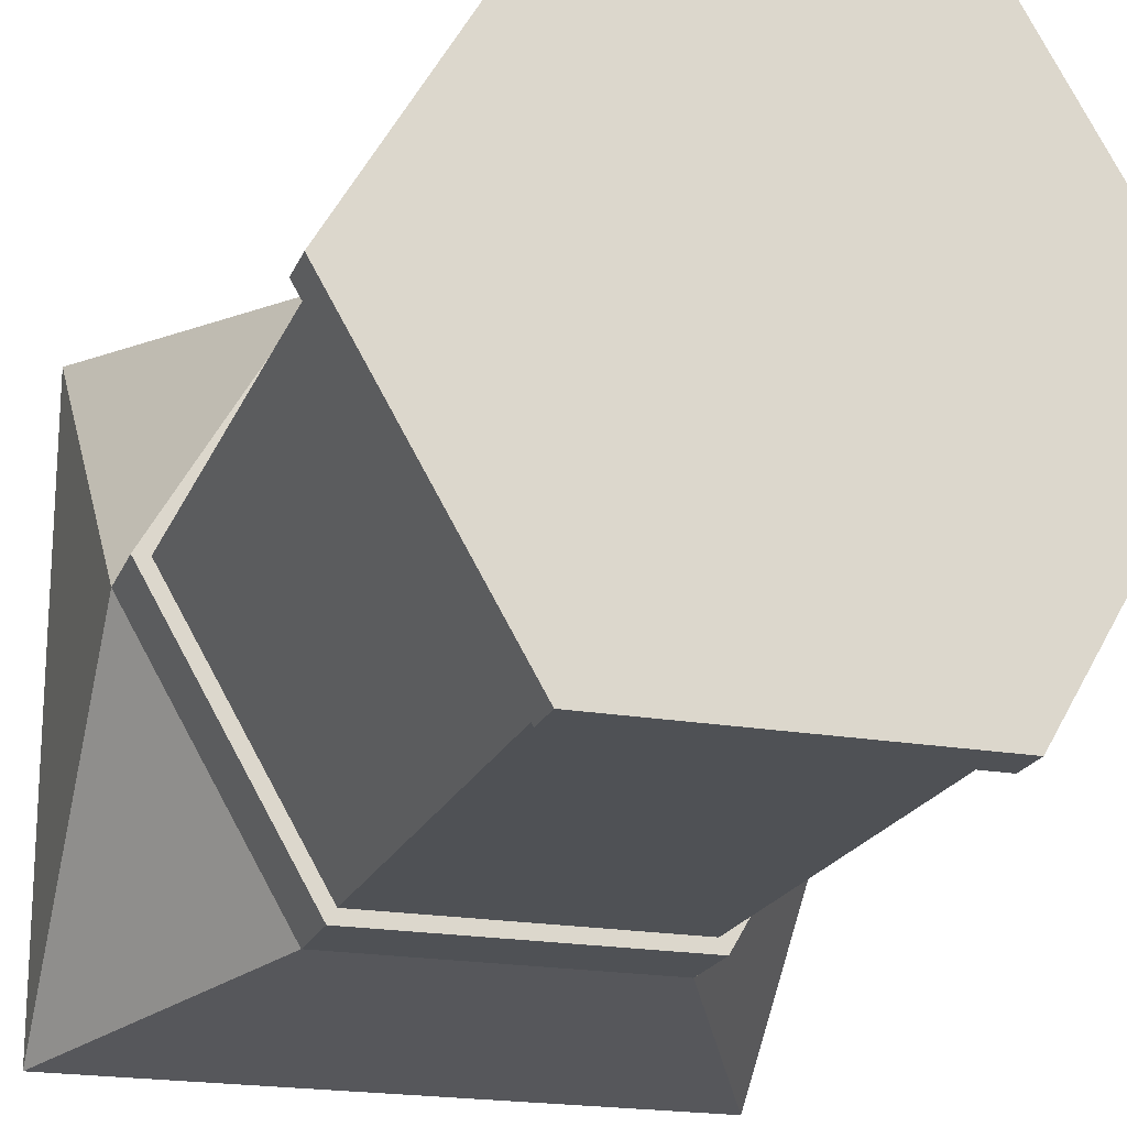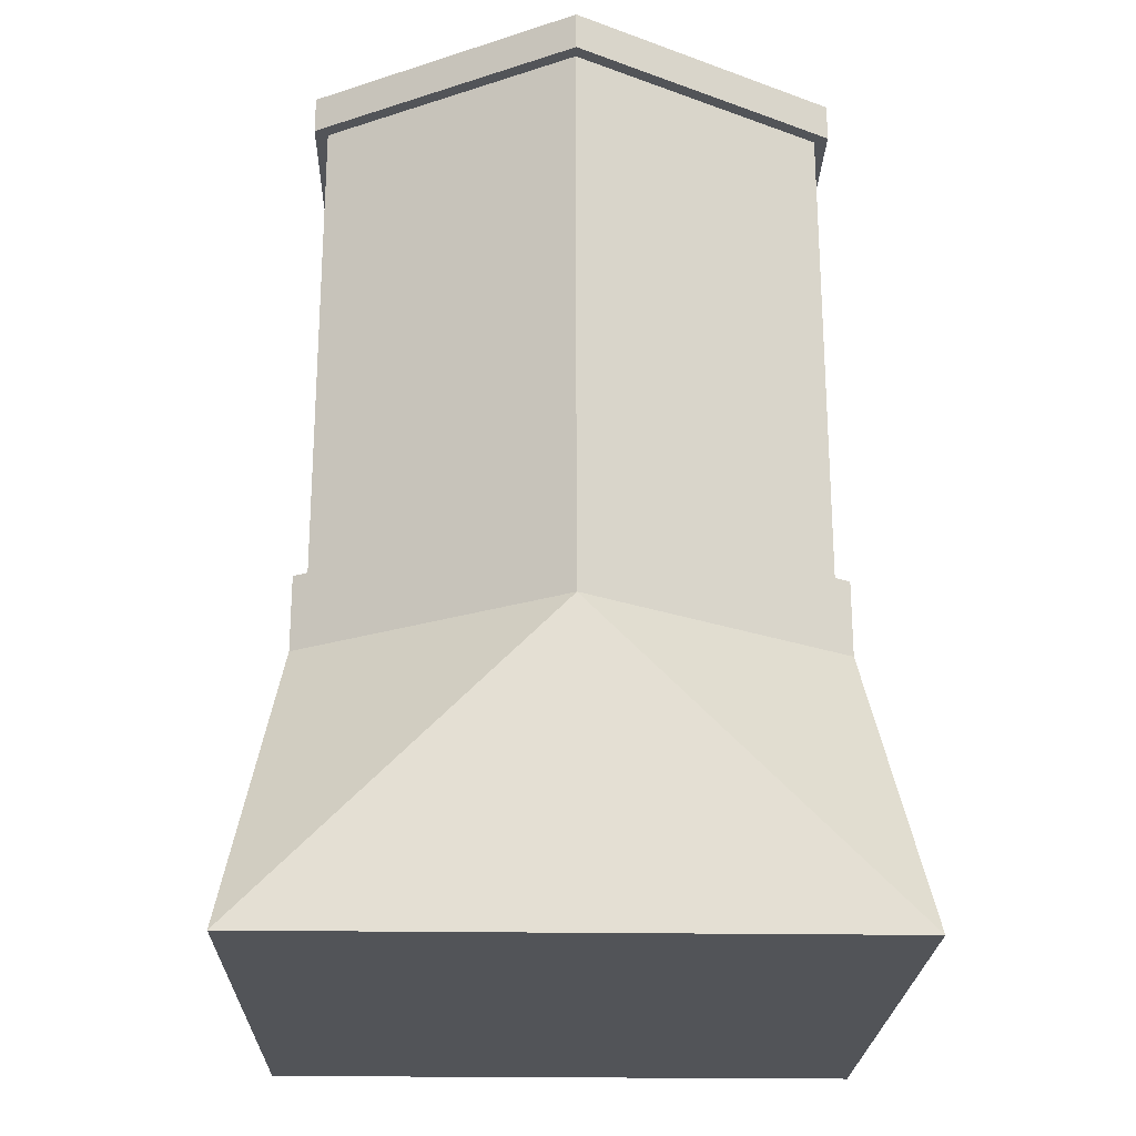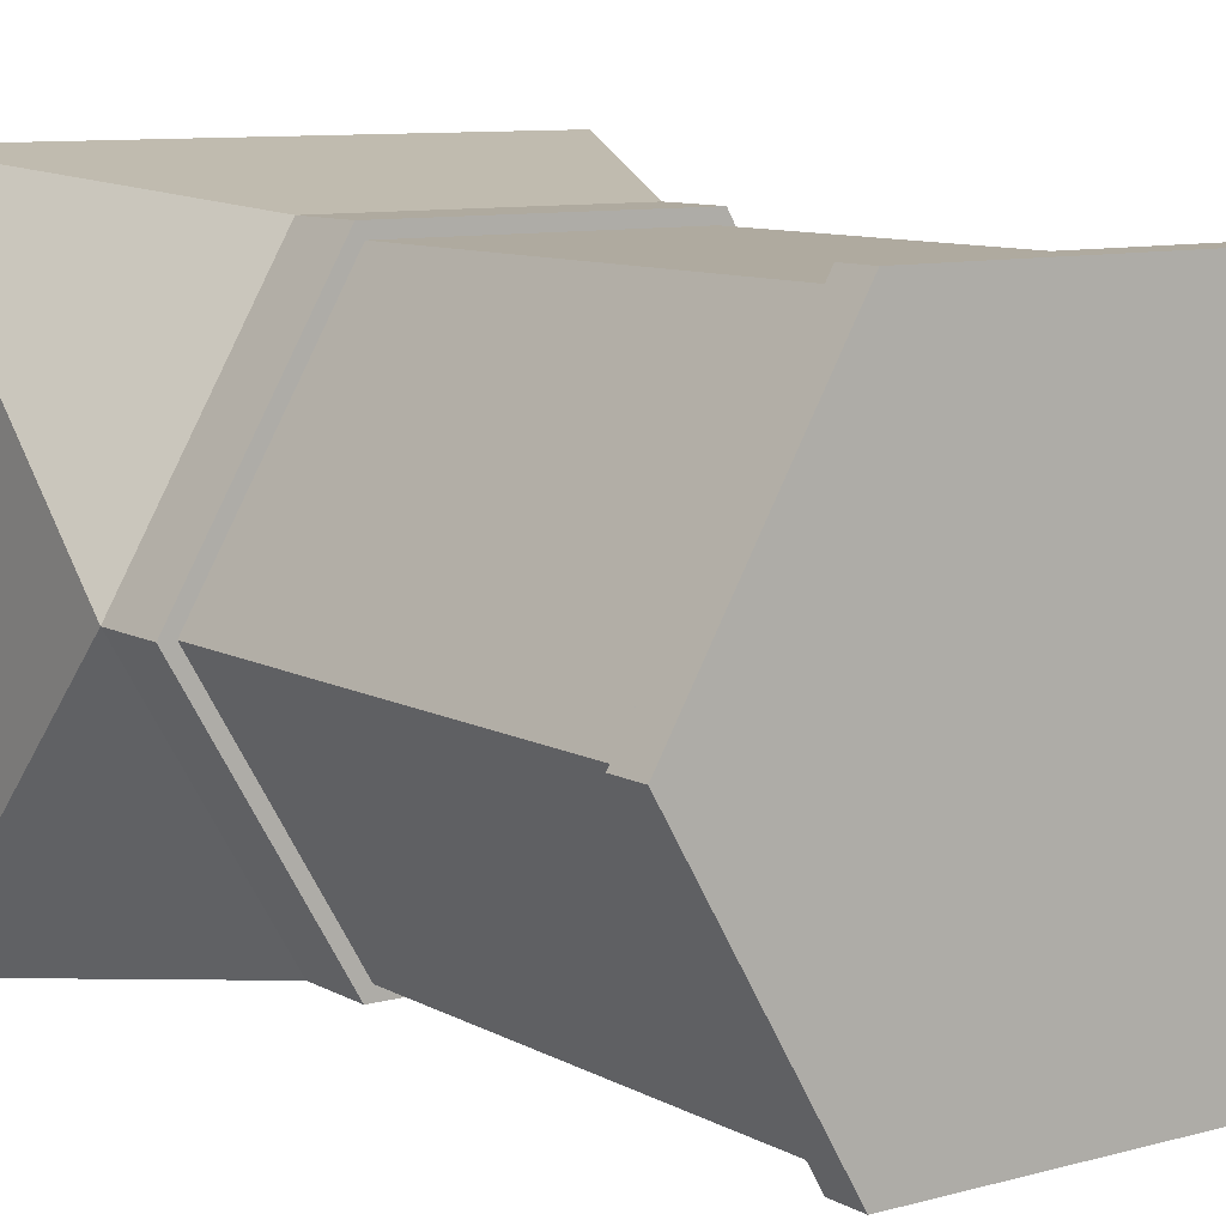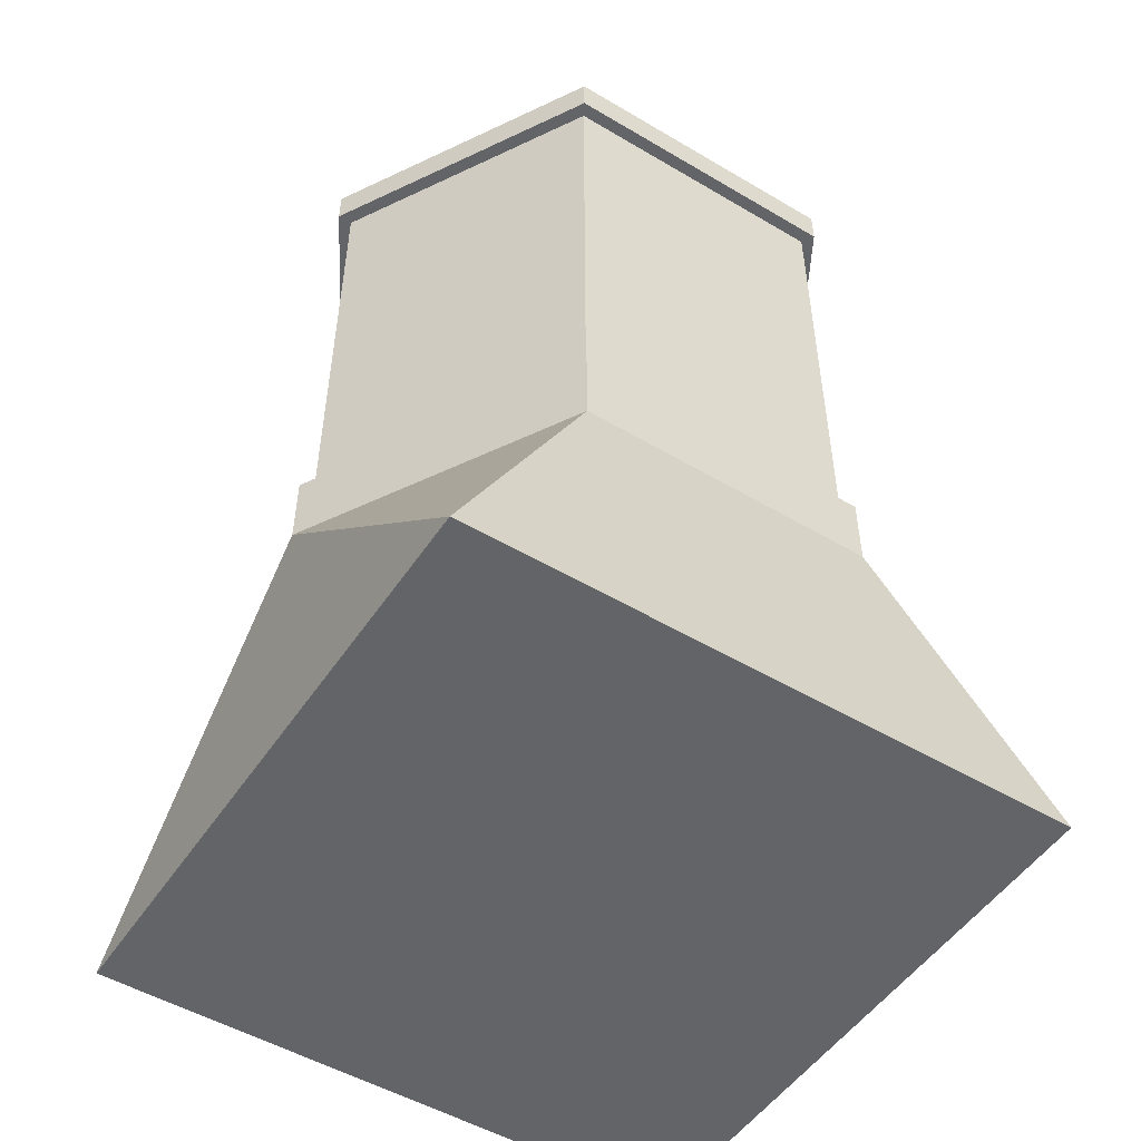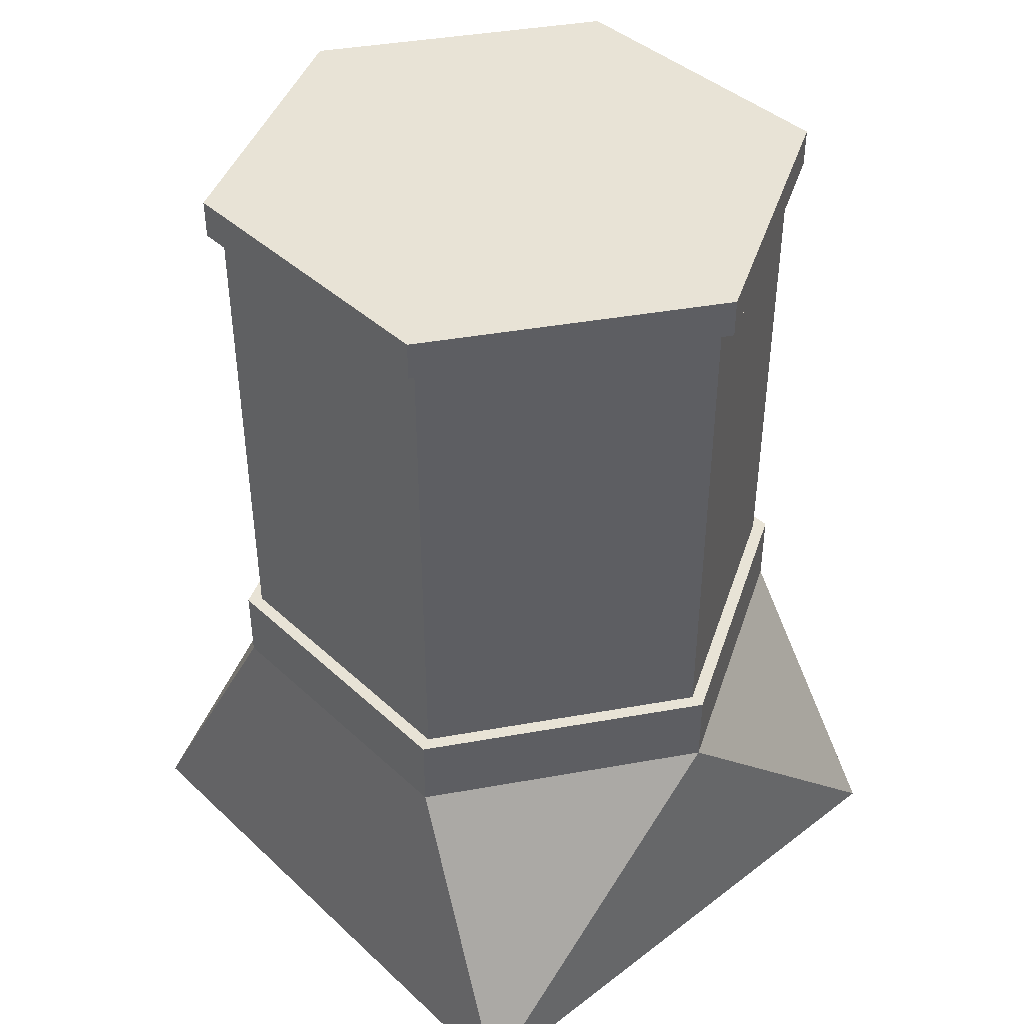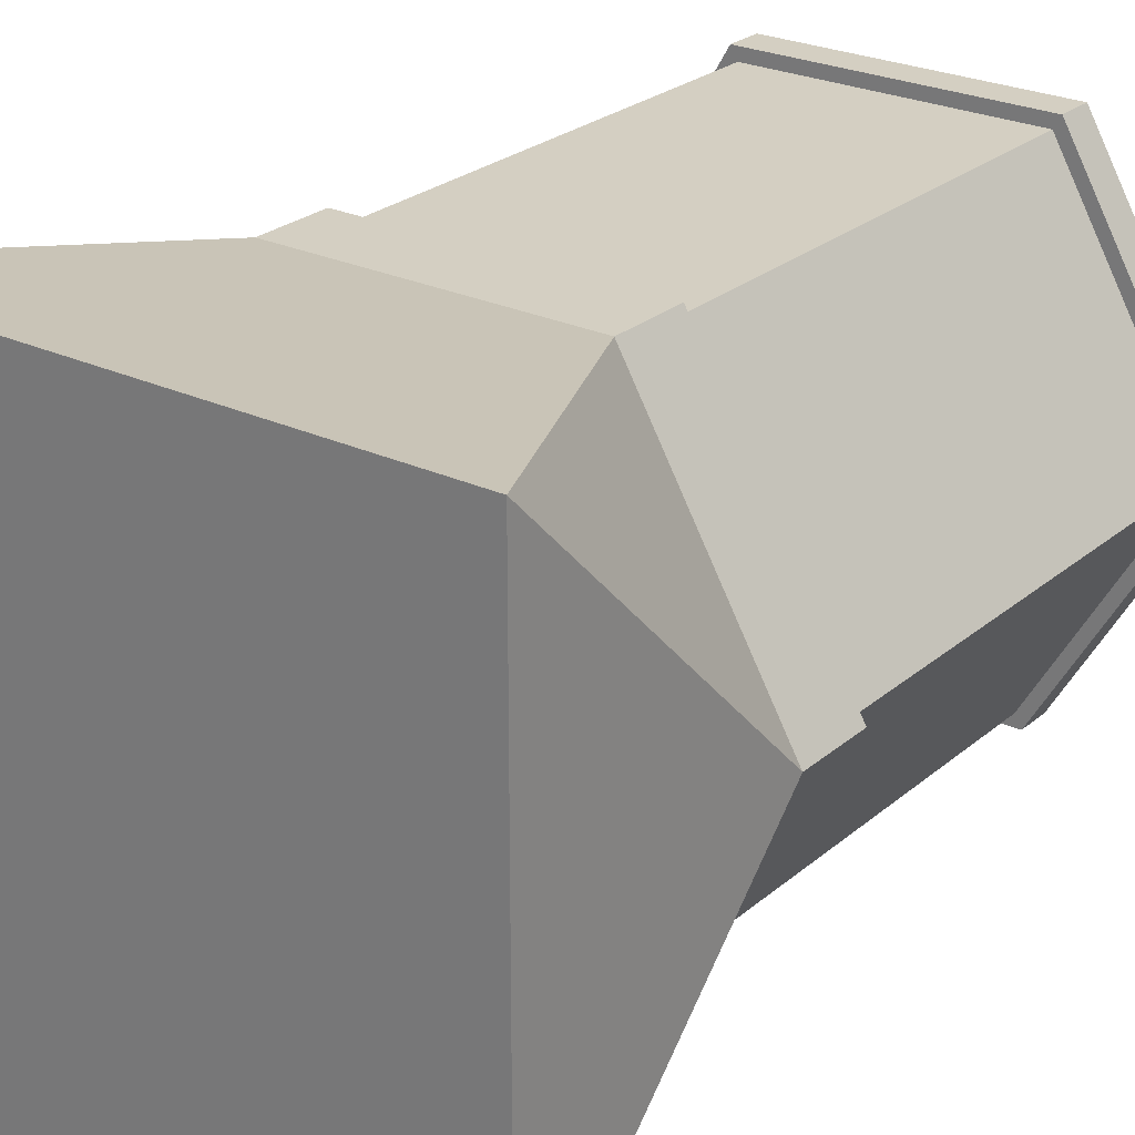
<metadata>
{"format":"obj","ext":"obj","renderer":"f3d","projection":"perspective","resolution":1024,"background":"white","views":[{"elev":-20.1,"azim":162.2,"up":"+Z"},{"elev":-23.1,"azim":88.5,"up":"+Y"},{"elev":9.4,"azim":144.4,"up":"+Z"},{"elev":-51.1,"azim":-32.8,"up":"+Y"},{"elev":41.7,"azim":47.8,"up":"+Y"},{"elev":25.5,"azim":37.1,"up":"+Z"}]}
</metadata>
<code>
v  1 1.25 -0
v  0.5 1 -0.866
v  0.5 1.25 -0.866
v  -0.5 1 -0.866
v  -0.5 1.25 -0.866
v  -1 1 0
v  -1 1.25 0
v  -0.5 1 0.866
v  -0.5 1.25 0.866
v  0.5 1.25 0.866
v  1 1 -0
v  0.5 1 0.866
v  0.45 1.25 0.7794
v  -0.45 1.25 -0.7794
v  0.45 1.2 -0.7794
v  0.45 1.25 -0.7794
v  -0.9 1.25 0
v  -0.45 1.2 -0.7794
v  -0.45 1.25 0.7794
v  -0.9 1.2 0
v  0.45 1.2 0.7794
v  0.9 1.2 -0
v  0.9 1.25 -0
v  -0.45 1.2 0.7794
o Middle
g Middle
f 1 2 3
f 3 4 5
f 5 6 7
f 7 8 9
f 8 10 9
f 10 11 1
f 2 12 8
f 13 9 10
f 14 15 16
f 17 18 14
f 19 20 17
f 21 19 13
f 22 13 23
f 15 21 22
f 16 22 23
f 2 1 11
f 4 3 2
f 6 5 4
f 8 7 6
f 10 8 12
f 11 10 12
f 4 8 6
f 2 8 4
f 12 2 11
f 3 23 1
f 3 16 23
f 5 16 3
f 5 14 16
f 7 14 5
f 7 17 14
f 9 17 7
f 9 19 17
f 23 10 1
f 13 10 23
f 9 13 19
f 15 14 18
f 18 17 20
f 20 19 24
f 19 21 24
f 13 22 21
f 24 18 20
f 24 15 18
f 21 15 24
f 22 16 15
v  0.475 1.25 -0.8227
v  0.475 2.875 -0.8227
v  0.95 2.875 -0
v  0.95 1.25 -0
v  -0.475 1.25 -0.8227
v  -0.475 2.875 -0.8227
v  -0.95 1.25 0
v  -0.95 2.875 0
v  -0.475 1.25 0.8227
v  -0.475 2.875 0.8227
v  0.475 1.25 0.8227
v  0.475 2.875 0.8227
o Glass
g Glass
f 25 26 27
f 27 28 25
f 29 30 26
f 26 25 29
f 31 32 30
f 30 29 31
f 33 34 32
f 32 31 33
f 35 36 34
f 34 33 35
f 28 27 36
f 36 35 28
v  0 3 -0
v  1 3 -0
v  0.5 3 -0.866
v  -0.5 3 -0.866
v  -1 3 0
v  -0.5 3 0.866
v  0.5 3 0.866
v  1 2.875 -0
v  0.5 2.875 -0.866
v  -0.5 2.875 -0.866
v  -1 2.875 0
v  -0.5 2.875 0.866
v  0.5 2.875 0.866
v  0 2.875 -0
o Top
g Top
f 37 38 39
f 37 39 40
f 37 40 41
f 37 41 42
f 37 42 43
f 37 43 38
f 38 44 45
f 38 45 39
f 39 45 46
f 39 46 40
f 40 46 47
f 40 47 41
f 41 47 48
f 41 48 42
f 42 48 49
f 42 49 43
f 43 49 44
f 43 44 38
f 44 50 45
f 45 50 46
f 46 50 47
f 47 50 48
f 48 50 49
f 49 50 44
v  0.1875 2.775 0.5688
v  0.1875 2.775 0.6313
v  -0.1875 2.775 0.6313
v  -0.1875 2.775 0.5688
v  0.1875 2.9 0.5688
v  0.1875 2.9 0.6313
v  -0.1875 2.9 0.6313
v  -0.1875 2.9 0.5688
o Sprinkler1
g Sprinkler1
f 51 52 53
f 53 54 51
f 55 56 52
f 52 51 55
f 56 57 53
f 53 52 56
f 57 58 54
f 54 53 57
f 58 55 51
f 51 54 58
v  -0.4529 2.775 -0.478
v  -0.3988 2.775 -0.4468
v  -0.5863 2.775 -0.122
v  -0.6404 2.775 -0.1532
v  -0.4529 2.9 -0.478
v  -0.3988 2.9 -0.4468
v  -0.5863 2.9 -0.122
v  -0.6404 2.9 -0.1532
o Sprinkler2
g Sprinkler2
f 59 60 61
f 61 62 59
f 63 64 60
f 60 59 63
f 64 65 61
f 61 60 64
f 65 66 62
f 62 61 65
f 66 63 59
f 59 62 66
v  0.3988 2.775 -0.4468
v  0.4529 2.775 -0.478
v  0.6404 2.775 -0.1532
v  0.5863 2.775 -0.122
v  0.3988 2.9 -0.4468
v  0.4529 2.9 -0.478
v  0.6404 2.9 -0.1532
v  0.5863 2.9 -0.122
o Sprinkler3
g Sprinkler3
f 67 68 69
f 69 70 67
f 71 72 68
f 68 67 71
f 72 73 69
f 69 68 72
f 73 74 70
f 70 69 73
f 74 71 67
f 67 70 74
v  1 0 -1
v  1 0 1
v  -1 0 1
v  -1 0 -1
v  -1 1 0
v  -0.5 1 0.866
v  0.5 1 0.866
v  1 1 -0
v  0.5 1 -0.866
v  -0.5 1 -0.866
o Base
g Base
f 75 76 77
f 77 78 75
f 79 80 81
f 81 82 83
f 81 83 84
f 79 81 84
f 76 82 81
f 83 82 75
f 80 79 77
f 79 84 78
f 84 83 75
f 75 78 84
f 77 76 81
f 81 80 77
f 78 77 79
f 75 82 76

</code>
